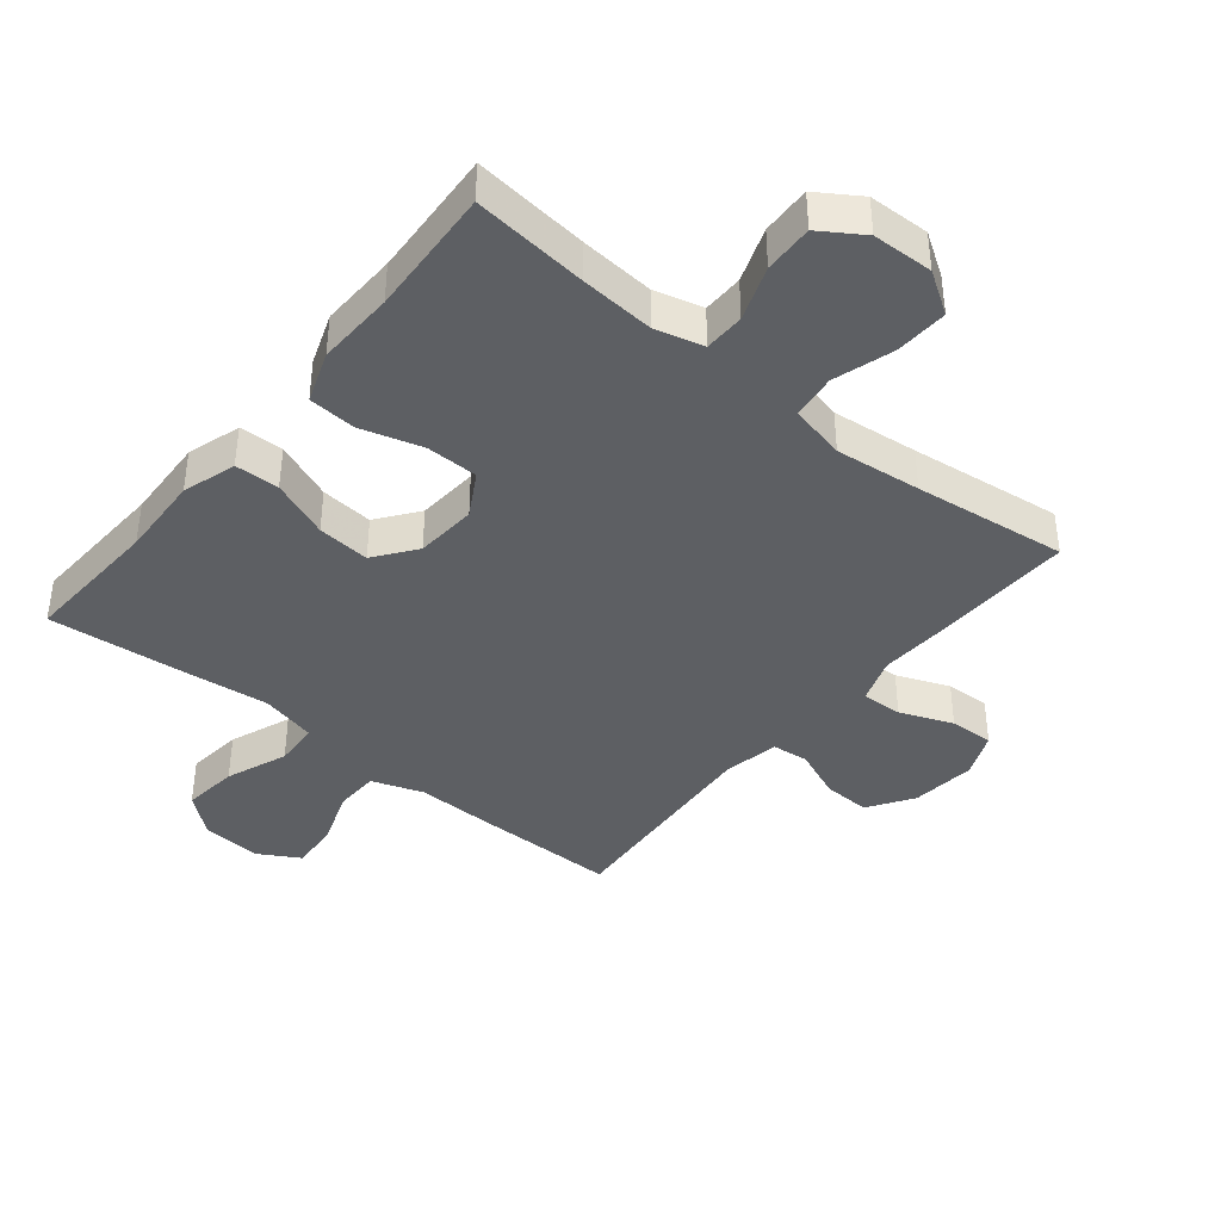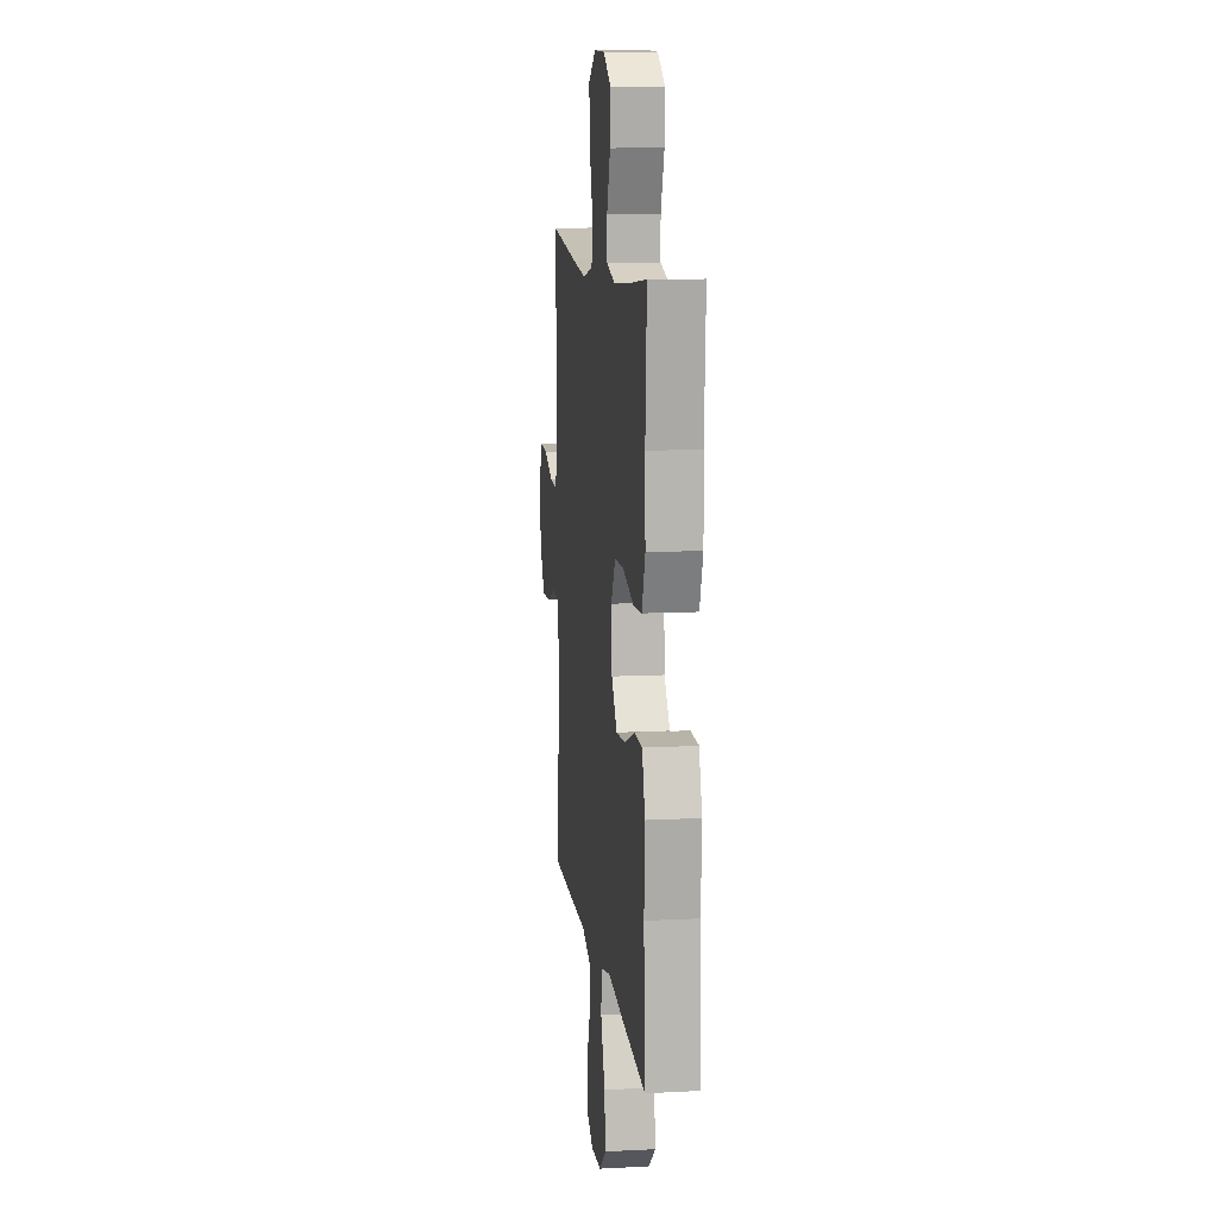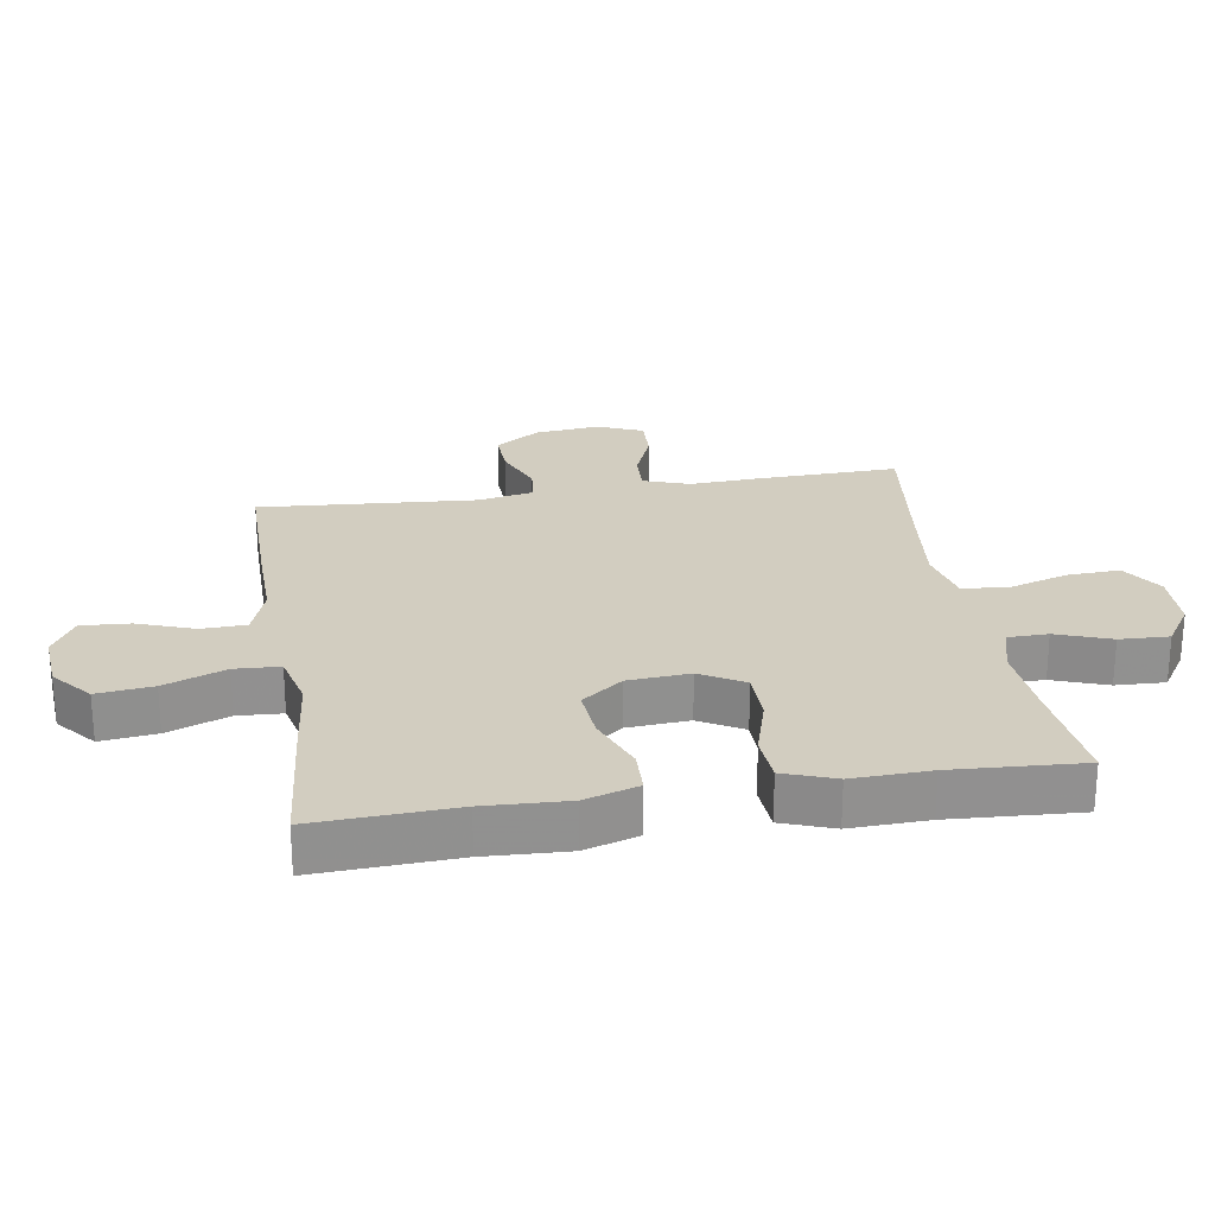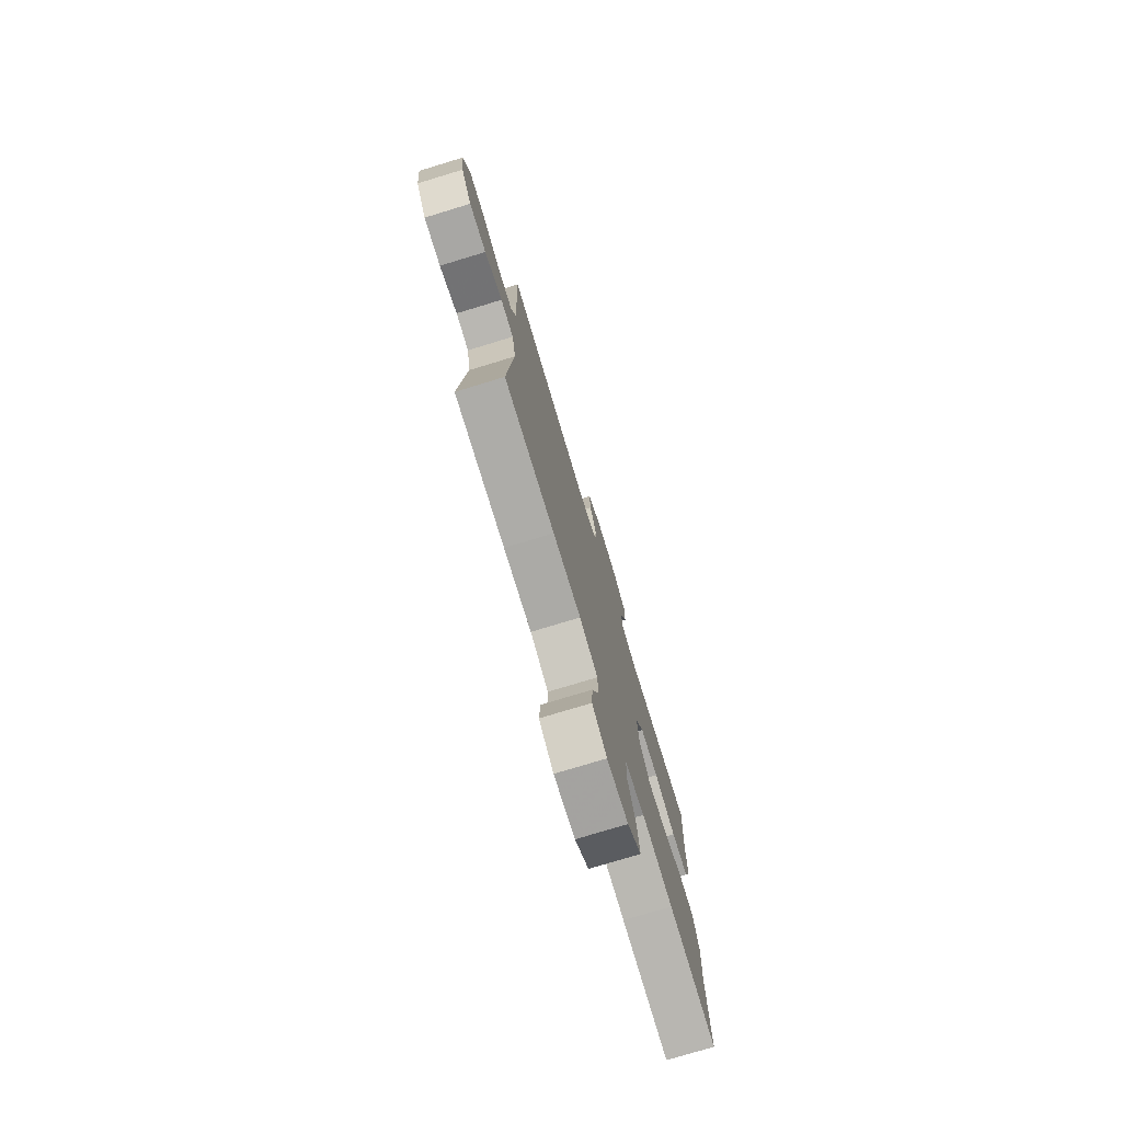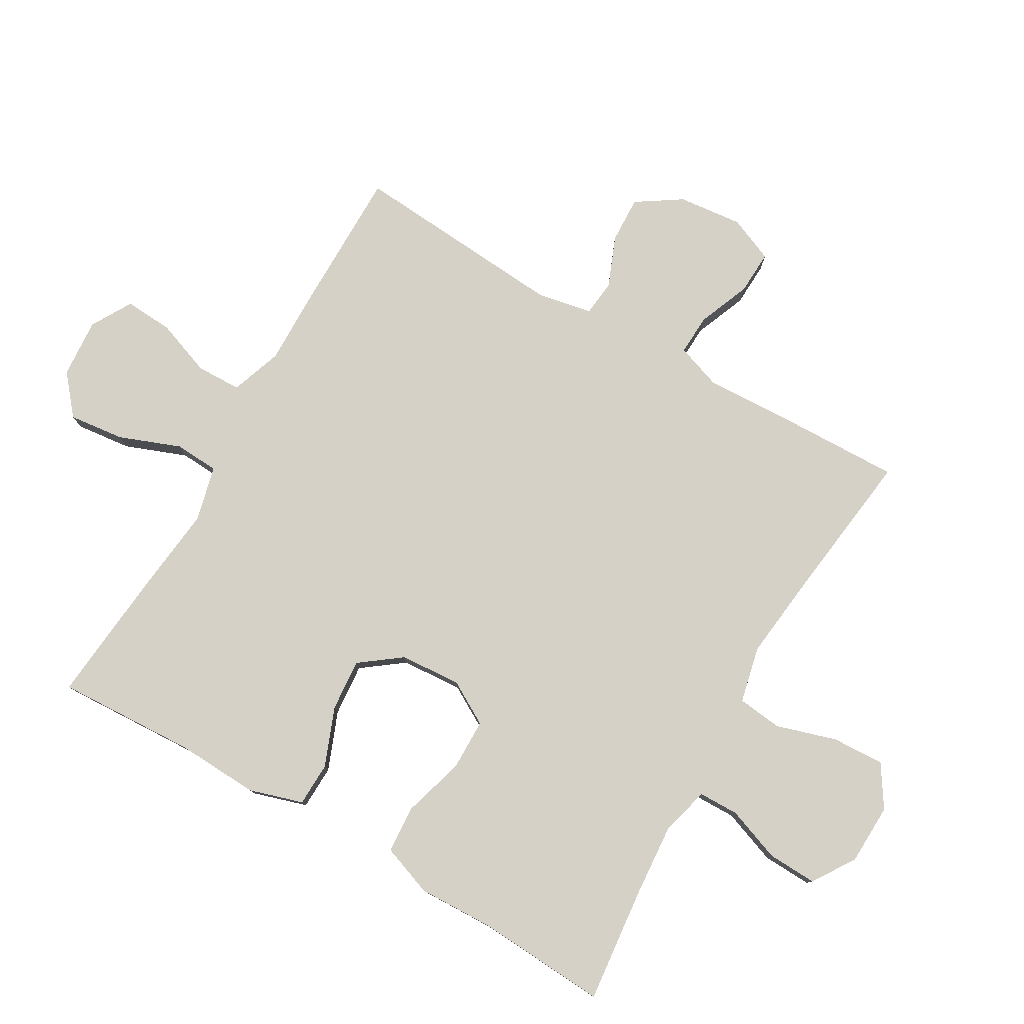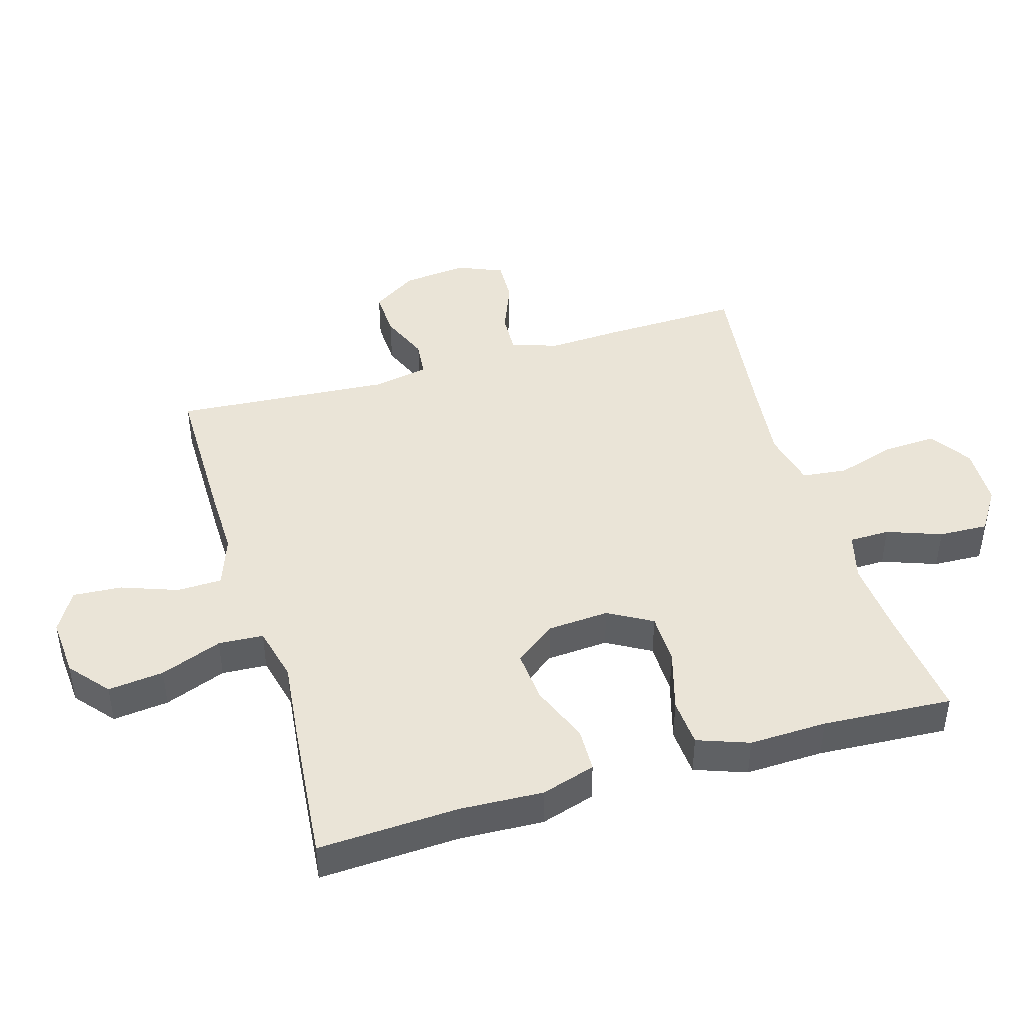
<metadata>
{"format":"obj","ext":"obj","renderer":"f3d","projection":"perspective","resolution":1024,"background":"white","views":[{"elev":-40.0,"azim":-39.2,"up":"+Y"},{"elev":11.4,"azim":-97.2,"up":"+Z"},{"elev":24.6,"azim":-99.1,"up":"+Y"},{"elev":-76.7,"azim":106.9,"up":"+Z"},{"elev":78.9,"azim":-59.9,"up":"+Y"},{"elev":43.9,"azim":-106.5,"up":"+Y"}]}
</metadata>
<code>
v -0.5 0.07 0.5
v -0.321 0.07 0.481
v -0.204 0.07 0.472
v -0.129 0.07 0.492
v -0.128 0.07 0.555
v -0.159 0.07 0.64
v -0.162 0.07 0.717
v -0.096 0.07 0.76
v -0.001 0.07 0.763
v 0.064 0.07 0.721
v 0.06 0.07 0.639
v 0.031 0.07 0.545
v 0.039 0.07 0.475
v 0.127 0.07 0.455
v 0.261 0.07 0.47
v 0.5 0.07 0.5
v 0.494 0.07 0.286
v 0.488 0.07 0.171
v 0.513 0.07 0.099
v 0.577 0.07 0.102
v 0.659 0.07 0.135
v 0.728 0.07 0.138
v 0.758 0.07 0.067
v 0.747 0.07 -0.034
v 0.701 0.07 -0.104
v 0.627 0.07 -0.101
v 0.549 0.07 -0.069
v 0.492 0.07 -0.075
v 0.475 0.07 -0.162
v 0.5 0.07 -0.5
v 0.278 0.07 -0.5
v 0.155 0.07 -0.498
v 0.075 0.07 -0.526
v 0.073 0.07 -0.596
v 0.105 0.07 -0.684
v 0.11 0.07 -0.76
v 0.046 0.07 -0.797
v -0.047 0.07 -0.79
v -0.108 0.07 -0.739
v -0.098 0.07 -0.652
v -0.061 0.07 -0.556
v -0.065 0.07 -0.486
v -0.152 0.07 -0.465
v -0.288 0.07 -0.48
v -0.5 0.07 -0.5
v -0.489 0.07 -0.281
v -0.495 0.07 -0.152
v -0.469 0.07 -0.068
v -0.4 0.07 -0.066
v -0.309 0.07 -0.102
v -0.227 0.07 -0.109
v -0.179 0.07 -0.045
v -0.172 0.07 0.051
v -0.211 0.07 0.119
v -0.292 0.07 0.12
v -0.388 0.07 0.092
v -0.463 0.07 0.097
v -0.492 0.07 0.177
v -0.488 0.07 0.298
v -0.5 0 0.5
v -0.321 0 0.481
v -0.204 0 0.472
v -0.129 0 0.492
v -0.128 0 0.555
v -0.159 0 0.64
v -0.162 0 0.717
v -0.096 0 0.76
v -0.001 0 0.763
v 0.064 0 0.721
v 0.06 0 0.639
v 0.031 0 0.545
v 0.039 0 0.475
v 0.127 0 0.455
v 0.261 0 0.47
v 0.5 0 0.5
v 0.494 0 0.286
v 0.488 0 0.171
v 0.513 0 0.099
v 0.577 0 0.102
v 0.659 0 0.135
v 0.728 0 0.138
v 0.758 0 0.067
v 0.747 0 -0.034
v 0.701 0 -0.104
v 0.627 0 -0.101
v 0.549 0 -0.069
v 0.492 0 -0.075
v 0.475 0 -0.162
v 0.5 0 -0.5
v 0.278 0 -0.5
v 0.155 0 -0.498
v 0.075 0 -0.526
v 0.073 0 -0.596
v 0.105 0 -0.684
v 0.11 0 -0.76
v 0.046 0 -0.797
v -0.047 0 -0.79
v -0.108 0 -0.739
v -0.098 0 -0.652
v -0.061 0 -0.556
v -0.065 0 -0.486
v -0.152 0 -0.465
v -0.288 0 -0.48
v -0.5 0 -0.5
v -0.489 0 -0.281
v -0.495 0 -0.152
v -0.469 0 -0.068
v -0.4 0 -0.066
v -0.309 0 -0.102
v -0.227 0 -0.109
v -0.179 0 -0.045
v -0.172 0 0.051
v -0.211 0 0.119
v -0.292 0 0.12
v -0.388 0 0.092
v -0.463 0 0.097
v -0.492 0 0.177
v -0.488 0 0.298
f 57 58 59
f 56 57 59
f 55 56 59
f 59 1 2
f 55 59 2
f 54 55 2
f 53 54 2 3
f 48 49 50
f 47 48 50
f 46 47 50
f 46 50 51
f 45 46 51
f 44 45 51
f 43 44 51
f 42 43 51 52
f 39 40 41
f 38 39 41
f 37 38 41
f 36 37 41
f 35 36 41
f 34 35 41
f 33 34 41 42
f 42 52 53
f 33 42 53
f 32 33 53
f 53 3 4
f 32 53 4
f 31 32 4
f 30 31 4
f 29 30 4
f 25 26 27
f 24 25 27
f 23 24 27
f 22 23 27
f 21 22 27
f 20 21 27
f 19 20 27 28
f 15 16 17 18
f 19 28 29
f 18 19 29
f 15 18 29
f 14 15 29
f 10 11 12
f 9 10 12
f 8 9 12
f 7 8 12
f 6 7 12
f 5 6 12
f 5 12 13
f 4 5 13
f 4 13 14 29
f 118 117 116
f 118 116 115
f 118 115 114
f 61 60 118
f 61 118 114
f 61 114 113
f 62 61 113 112
f 109 108 107
f 109 107 106
f 109 106 105
f 110 109 105
f 110 105 104
f 110 104 103
f 110 103 102
f 111 110 102 101
f 100 99 98
f 100 98 97
f 100 97 96
f 100 96 95
f 100 95 94
f 100 94 93
f 101 100 93 92
f 112 111 101
f 112 101 92
f 112 92 91
f 63 62 112
f 63 112 91
f 63 91 90
f 63 90 89
f 63 89 88
f 86 85 84
f 86 84 83
f 86 83 82
f 86 82 81
f 86 81 80
f 86 80 79
f 87 86 79 78
f 77 76 75 74
f 88 87 78
f 88 78 77
f 88 77 74
f 88 74 73
f 71 70 69
f 71 69 68
f 71 68 67
f 71 67 66
f 71 66 65
f 71 65 64
f 72 71 64
f 72 64 63
f 88 73 72 63
f 1 60 61 2
f 2 61 62 3
f 3 62 63 4
f 4 63 64 5
f 5 64 65 6
f 6 65 66 7
f 7 66 67 8
f 8 67 68 9
f 9 68 69 10
f 10 69 70 11
f 11 70 71 12
f 12 71 72 13
f 13 72 73 14
f 14 73 74 15
f 15 74 75 16
f 16 75 76 17
f 17 76 77 18
f 18 77 78 19
f 19 78 79 20
f 20 79 80 21
f 21 80 81 22
f 22 81 82 23
f 23 82 83 24
f 24 83 84 25
f 25 84 85 26
f 26 85 86 27
f 27 86 87 28
f 28 87 88 29
f 29 88 89 30
f 30 89 90 31
f 31 90 91 32
f 32 91 92 33
f 33 92 93 34
f 34 93 94 35
f 35 94 95 36
f 36 95 96 37
f 37 96 97 38
f 38 97 98 39
f 39 98 99 40
f 40 99 100 41
f 41 100 101 42
f 42 101 102 43
f 43 102 103 44
f 44 103 104 45
f 45 104 105 46
f 46 105 106 47
f 47 106 107 48
f 48 107 108 49
f 49 108 109 50
f 50 109 110 51
f 51 110 111 52
f 52 111 112 53
f 53 112 113 54
f 54 113 114 55
f 55 114 115 56
f 56 115 116 57
f 57 116 117 58
f 58 117 118 59
f 59 118 60 1

</code>
